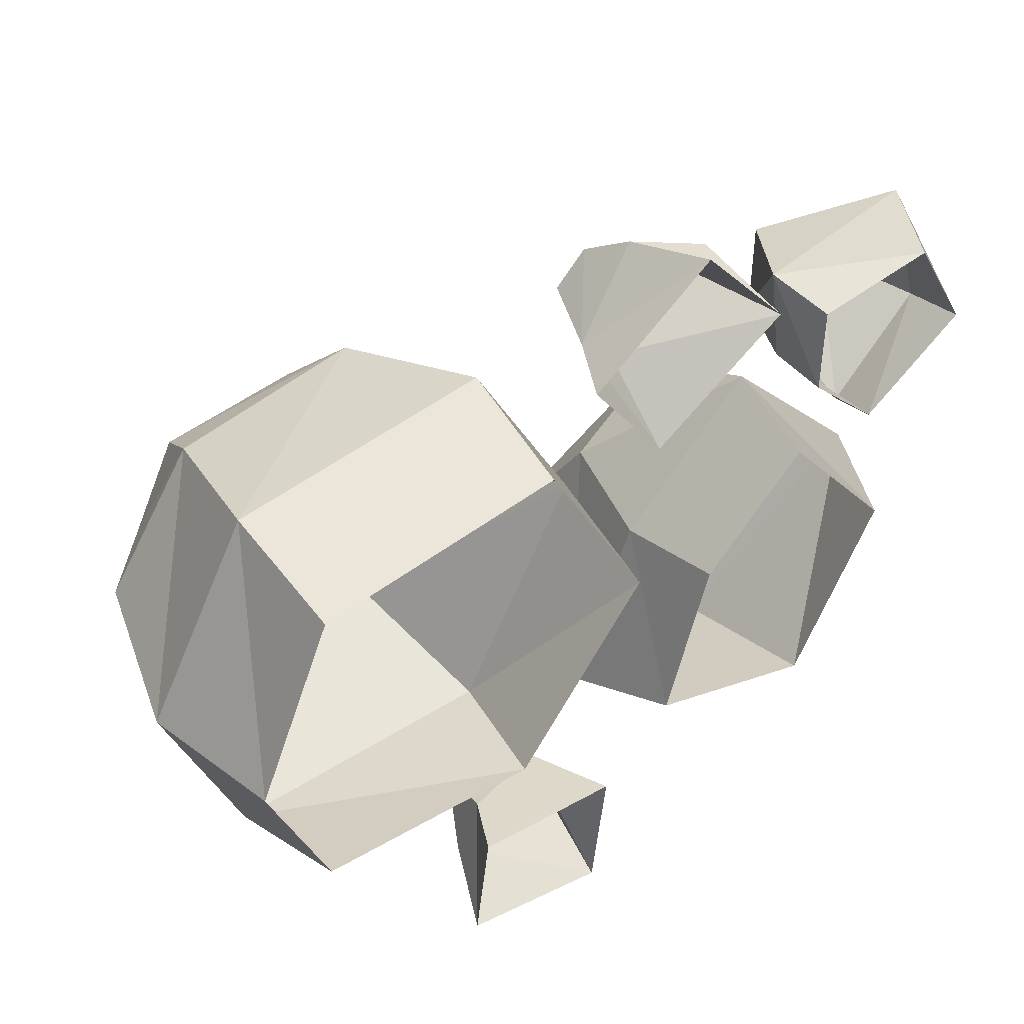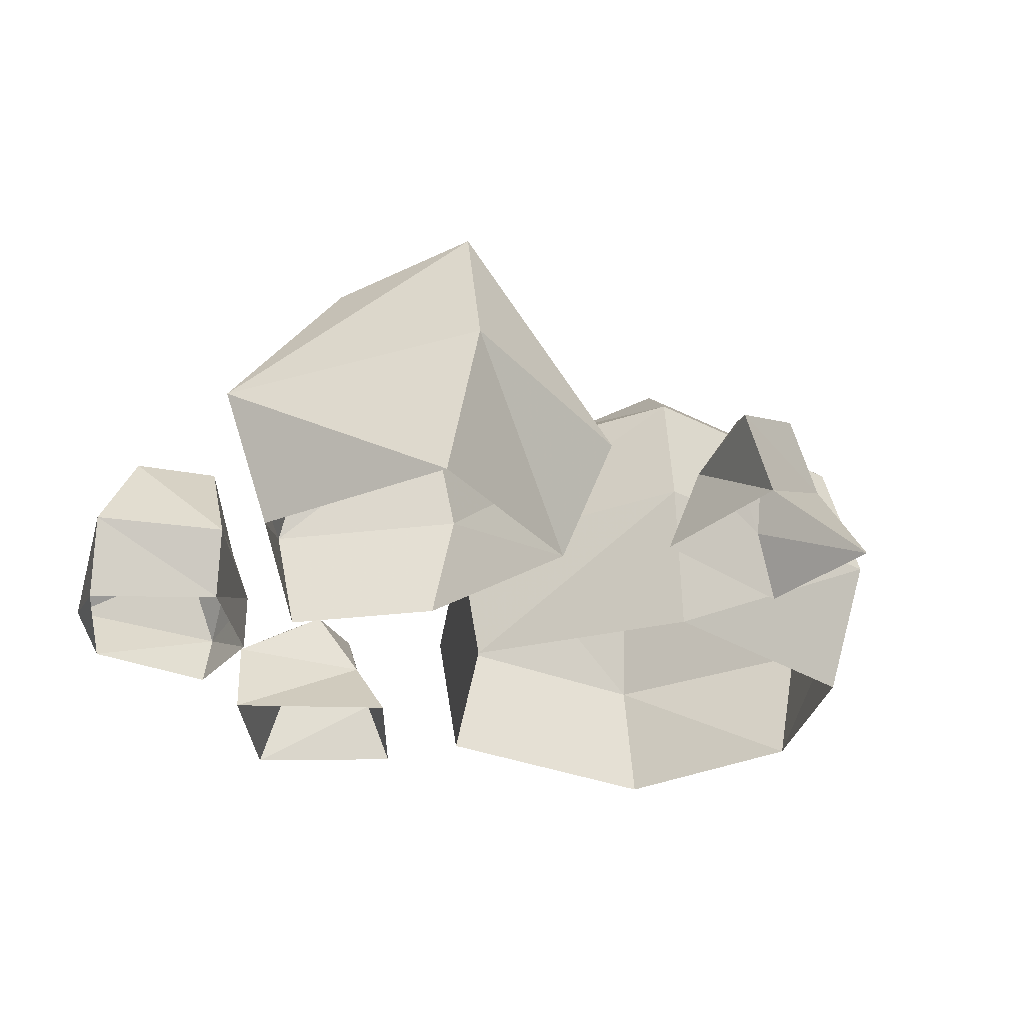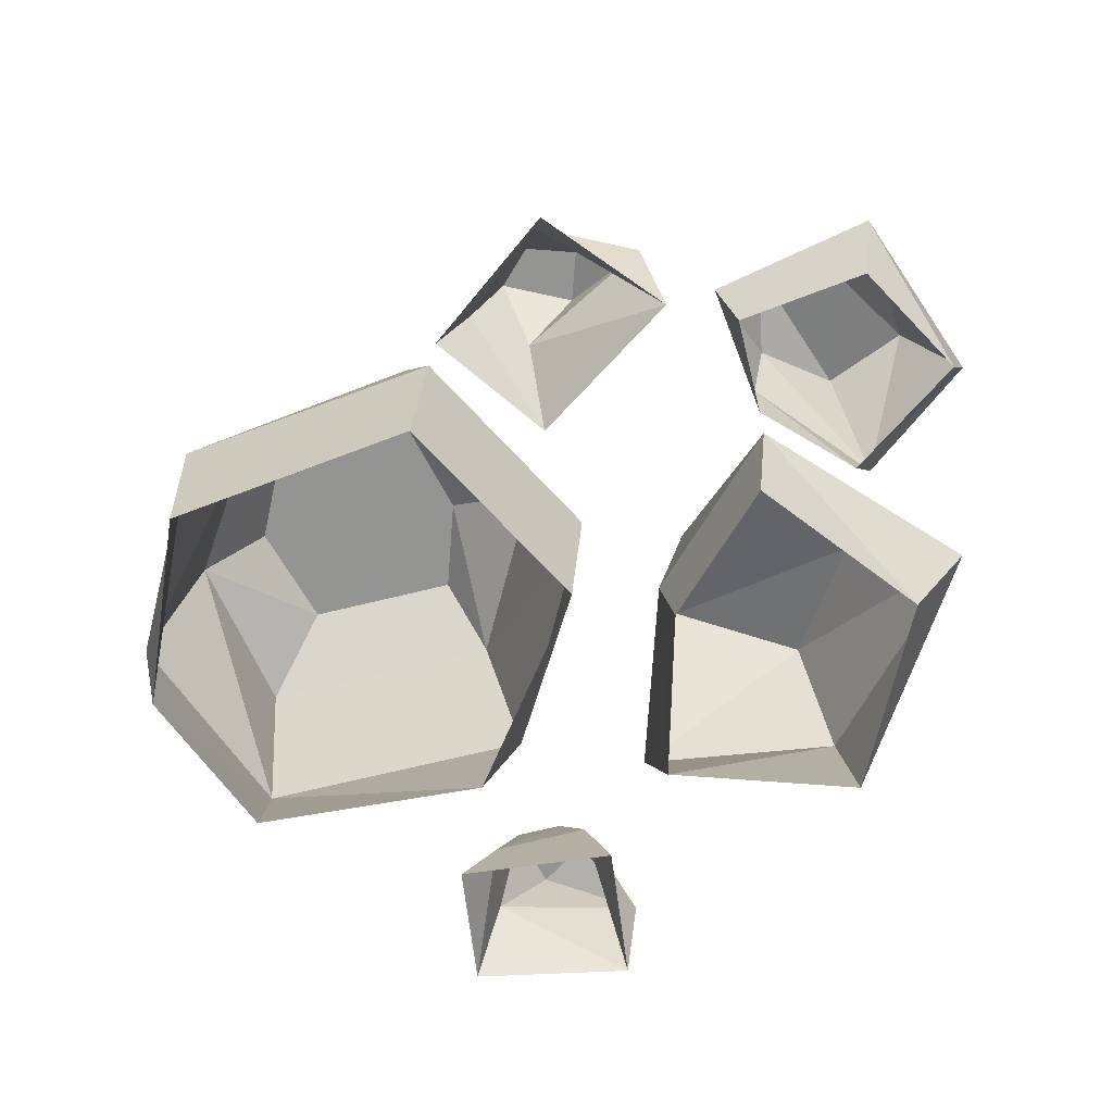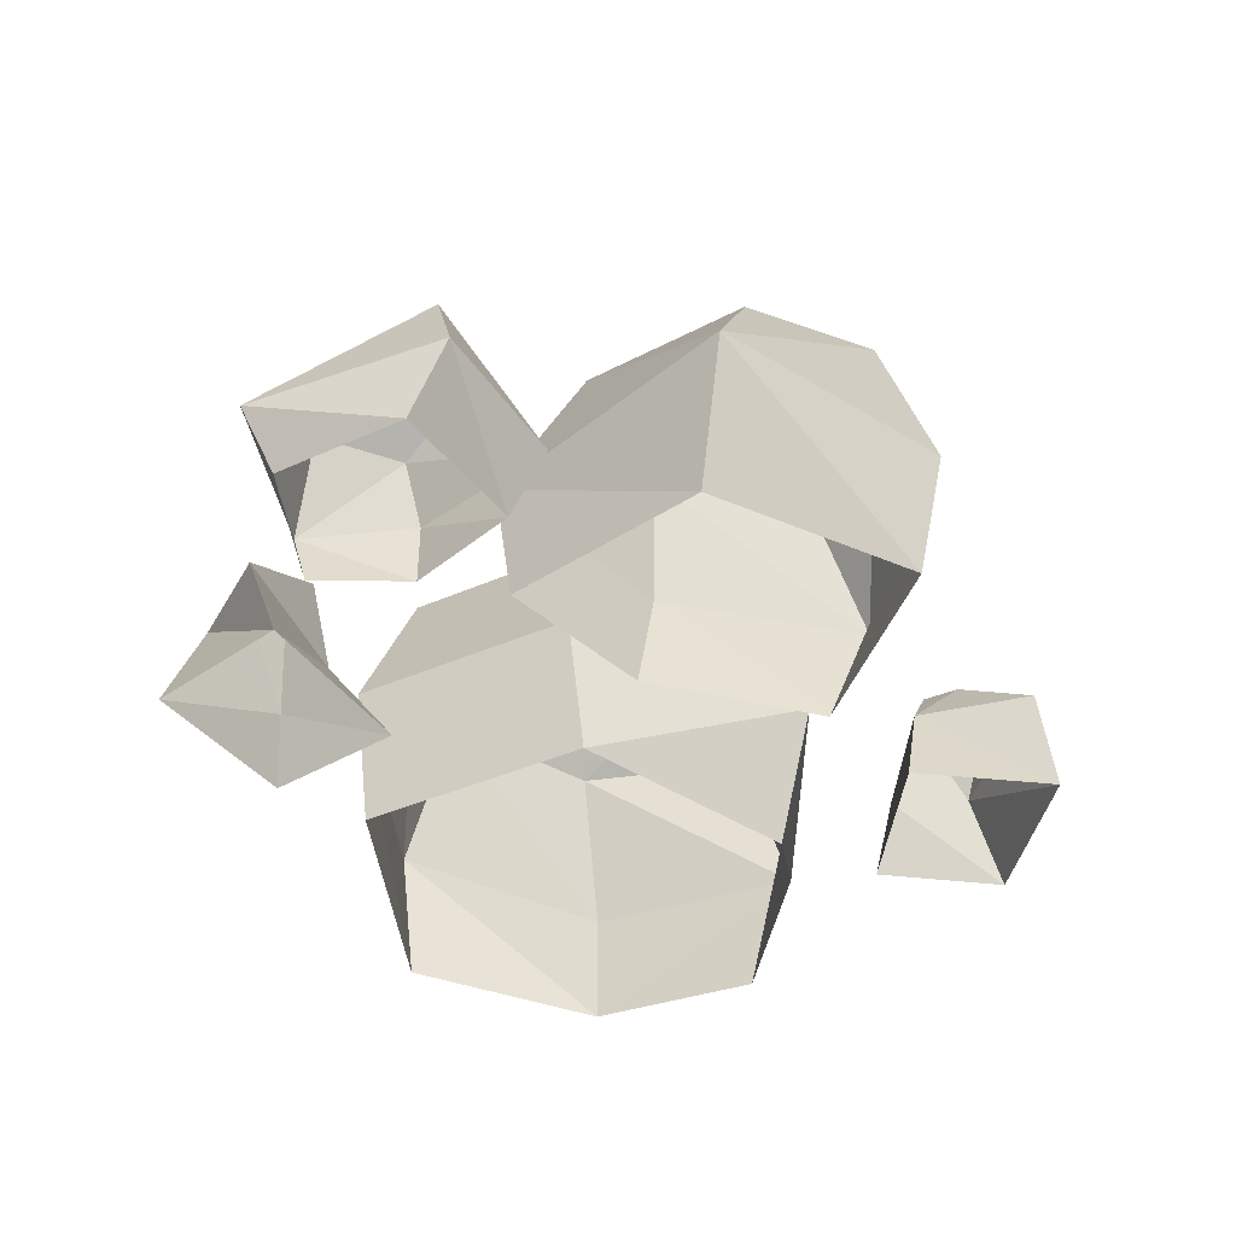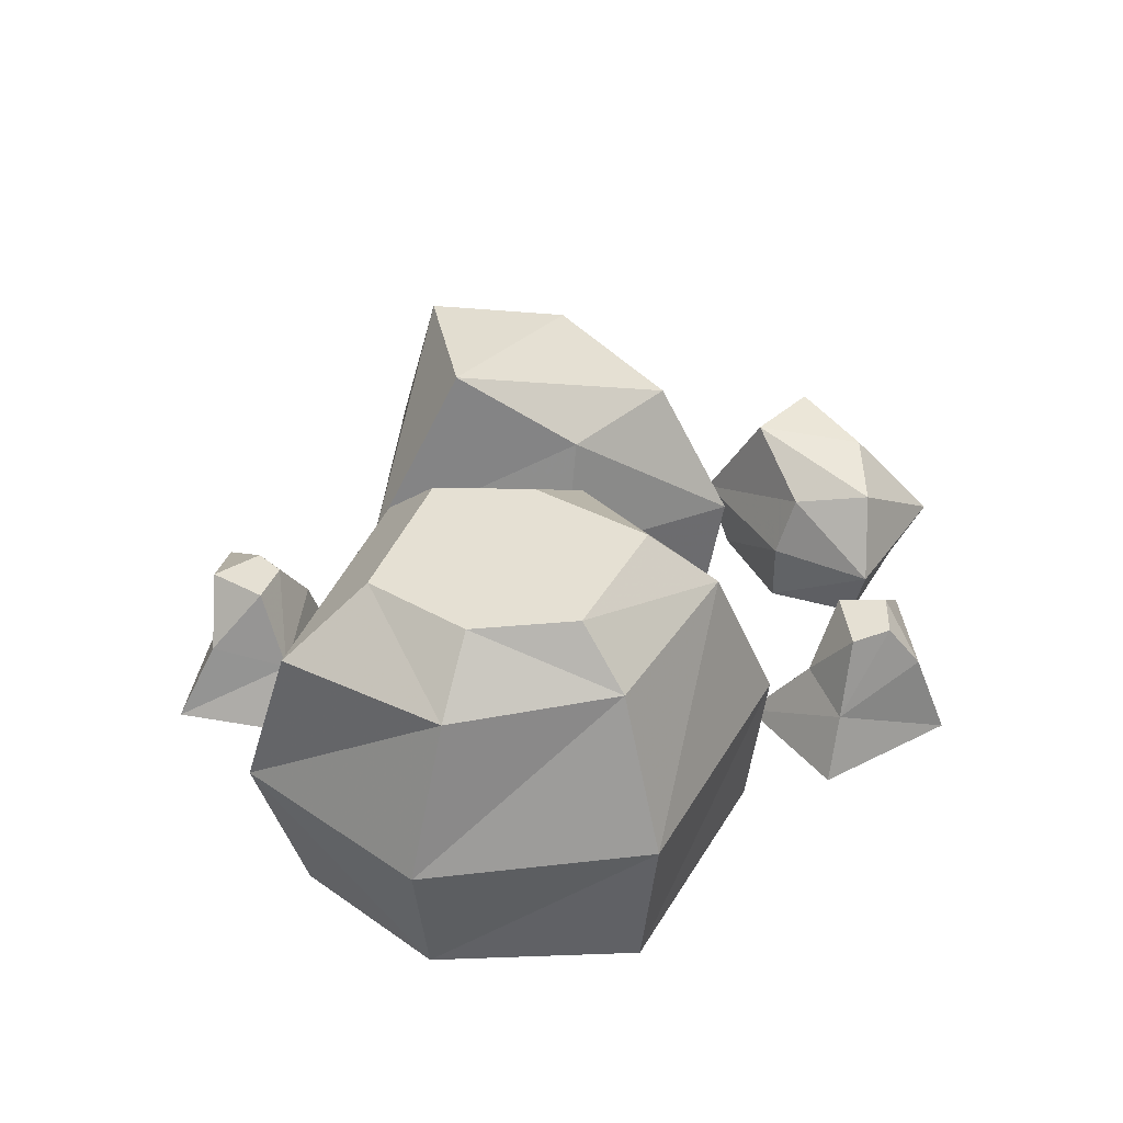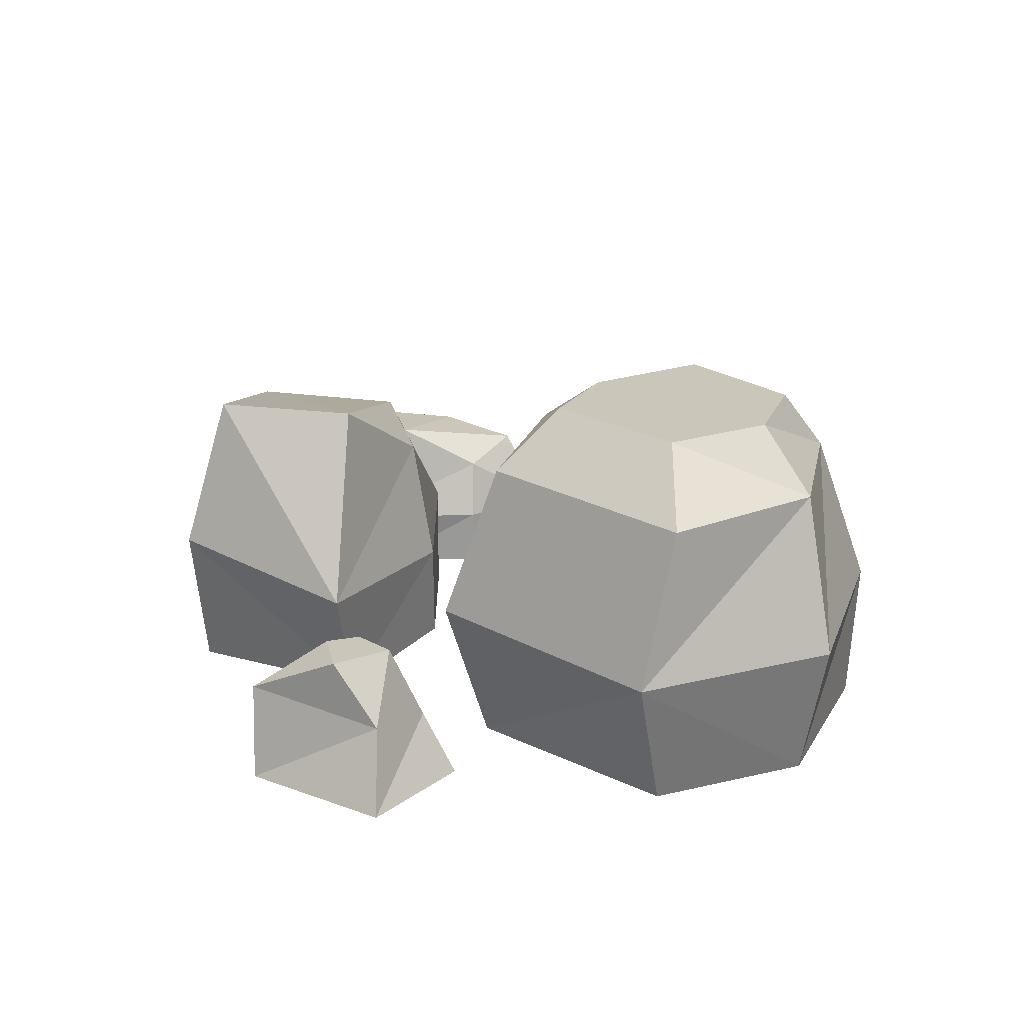
<metadata>
{"format":"obj","ext":"obj","renderer":"f3d","projection":"perspective","resolution":1024,"background":"white","views":[{"elev":44.7,"azim":-36.6,"up":"+Z"},{"elev":-33.0,"azim":144.2,"up":"+Y"},{"elev":-67.0,"azim":14.0,"up":"+Y"},{"elev":-42.1,"azim":89.2,"up":"+Y"},{"elev":38.2,"azim":-70.0,"up":"+Y"},{"elev":21.2,"azim":-135.1,"up":"+Y"}]}
</metadata>
<code>
v 0.1328 0 0.07031
v 0.07031 0 0.1484
v 0.07812 0.05469 0.1562
v 0.1641 0.0625 0.0625
v 0.08594 0 -0.02344
v 0.07812 0.07812 -0.03906
v -0.007812 0 0.007812
v -0.02344 0.0625 -0.01562
v 0.007812 0.05469 0.08594
v 0.01562 0 0.09375
v 0.07812 0.125 0.1172
v 0.1094 0.1406 0.04688
v 0.07031 0.1562 -0.01562
v 0.007812 0.1562 0.02344
v 0.02344 0.1172 0.08594
v -0.03125 0 0.1172
v -0.02344 0.07031 0.125
v -0.08594 0.07031 0.007812
v -0.1016 0 0.02344
v -0.2266 0.07031 0.007812
v -0.2188 0 0.03125
v -0.25 0 0.1094
v -0.2656 0.07031 0.1094
v -0.2109 0.07031 0.2109
v -0.2109 0 0.2031
v -0.07812 0.07031 0.2266
v -0.08594 0 0.2188
v -0.1016 0.1484 0.2031
v -0.05469 0.1484 0.1172
v -0.1016 0.1484 0.03125
v -0.2266 0.1484 0.03125
v -0.2422 0.1484 0.1172
v -0.1953 0.1484 0.1875
v -0.1953 0.1797 0.0625
v -0.2109 0.1797 0.1172
v -0.1172 0.1797 0.0625
v -0.1016 0.1797 0.1094
v -0.1875 0.1797 0.1641
v -0.1172 0.1797 0.1719
v 0.1406 0 0.2422
v 0.07812 0 0.2344
v 0.07031 0.03125 0.2422
v 0.1484 0.03125 0.2578
v 0.1719 0 0.1875
v 0.1797 0.03906 0.1719
v 0.1172 0 0.1484
v 0.125 0.03125 0.1328
v 0.07812 0.03125 0.1875
v 0.07812 0 0.1875
v 0.09375 0.07031 0.2344
v 0.1328 0.07812 0.2188
v 0.1562 0.08594 0.1797
v 0.1172 0.08594 0.1641
v 0.08594 0.0625 0.1953
v -0.1094 0.03125 -0.03125
v -0.0625 0.04688 -0.03906
v -0.04688 0 -0.03125
v -0.125 0 -0.02344
v -0.1328 0 -0.08594
v -0.1172 0.03906 -0.07031
v -0.1016 0.07031 -0.04688
v -0.07812 0.07031 -0.04688
v -0.07031 0.07031 -0.0625
v -0.04688 0.04688 -0.09375
v -0.05469 0 -0.1016
v -0.09375 0.07031 -0.07812
v -0.04688 0.03125 0.2578
v -0.007812 0.04688 0.2891
v 0 0 0.3047
v -0.0625 0 0.2578
v -0.02344 0 0.2031
v -0.02344 0.03906 0.2344
v -0.03125 0.07031 0.2578
v -0.01562 0.07031 0.2734
v 0.007812 0.07031 0.2656
v 0.03906 0.04688 0.2656
v 0.04688 0 0.25
v 0 0.07031 0.2422
f 1 2 3
f 1 3 4
f 1 4 5
f 5 4 6
f 5 6 7
f 7 6 8
f 7 8 9
f 7 9 10
f 10 9 3
f 10 3 2
f 4 3 11
f 4 11 12
f 4 12 13
f 4 13 6
f 6 13 8
f 8 13 14
f 8 14 15
f 8 15 9
f 9 15 3
f 3 15 11
f 11 15 14
f 11 14 12
f 12 14 13
f 16 17 18
f 16 18 19
f 19 18 20
f 19 20 21
f 21 20 22
f 22 20 23
f 22 23 24
f 22 24 25
f 25 24 26
f 25 26 27
f 27 26 16
f 16 26 17
f 17 26 28
f 17 28 29
f 17 29 30
f 17 30 18
f 18 30 20
f 20 30 31
f 20 31 32
f 20 32 23
f 23 32 33
f 23 33 24
f 24 33 28
f 24 28 26
f 34 35 32
f 34 32 31
f 34 31 30
f 34 30 36
f 34 36 37
f 34 37 35
f 35 37 38
f 35 38 33
f 35 33 32
f 30 29 37
f 30 37 36
f 28 33 38
f 28 38 39
f 28 39 29
f 29 39 37
f 37 39 38
f 40 41 42
f 40 42 43
f 40 43 44
f 44 43 45
f 44 45 46
f 46 45 47
f 46 47 48
f 46 48 49
f 49 48 42
f 49 42 41
f 43 42 50
f 43 50 51
f 43 51 52
f 43 52 45
f 45 52 47
f 47 52 53
f 47 53 54
f 47 54 48
f 48 54 42
f 42 54 50
f 50 54 53
f 50 53 51
f 51 53 52
f 55 56 57
f 55 57 58
f 55 58 59
f 55 59 60
f 55 60 61
f 55 61 62
f 55 62 56
f 56 62 63
f 56 63 64
f 56 64 65
f 56 65 57
f 62 61 66
f 62 66 63
f 63 66 64
f 64 66 60
f 64 60 65
f 65 60 59
f 61 60 66
f 67 68 69
f 67 69 70
f 67 70 71
f 67 71 72
f 67 72 73
f 67 73 74
f 67 74 68
f 68 74 75
f 68 75 76
f 68 76 77
f 68 77 69
f 74 73 78
f 74 78 75
f 75 78 76
f 76 78 72
f 76 72 77
f 77 72 71
f 73 72 78

</code>
